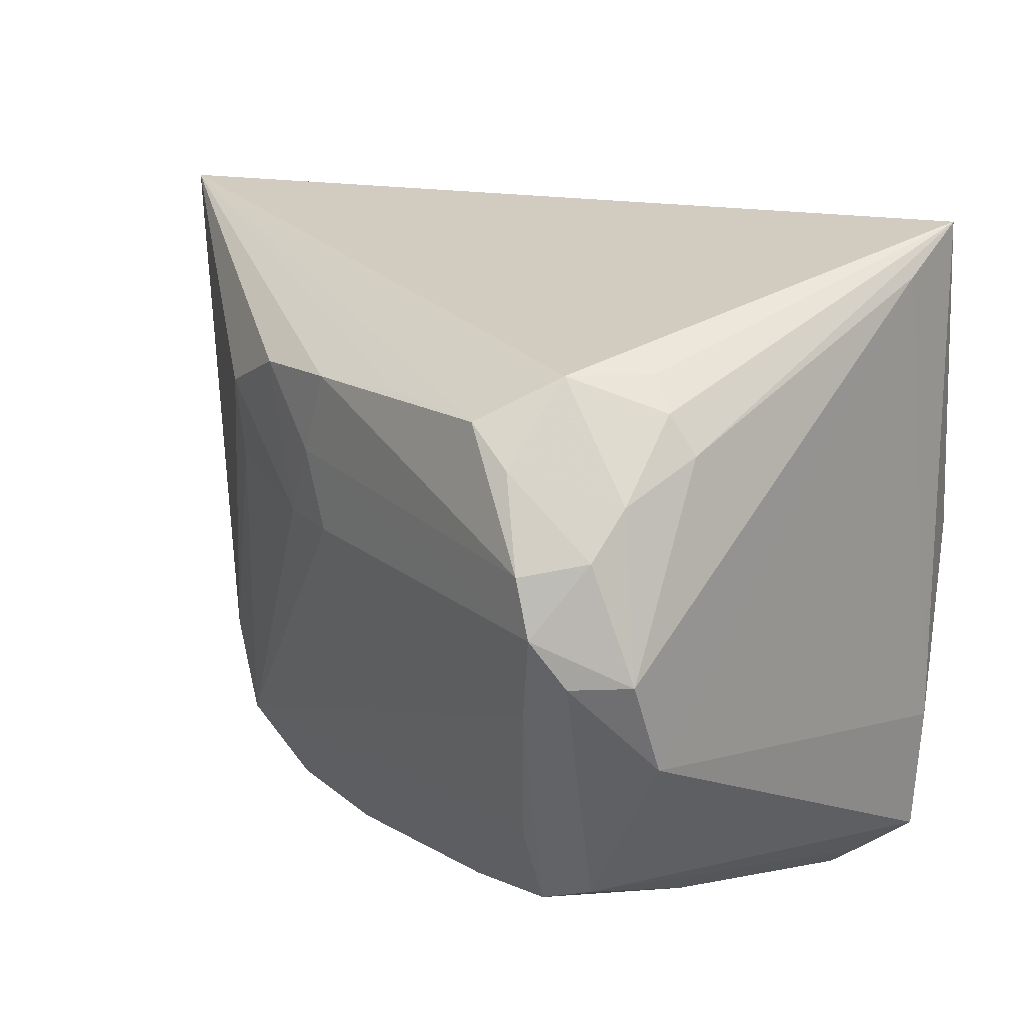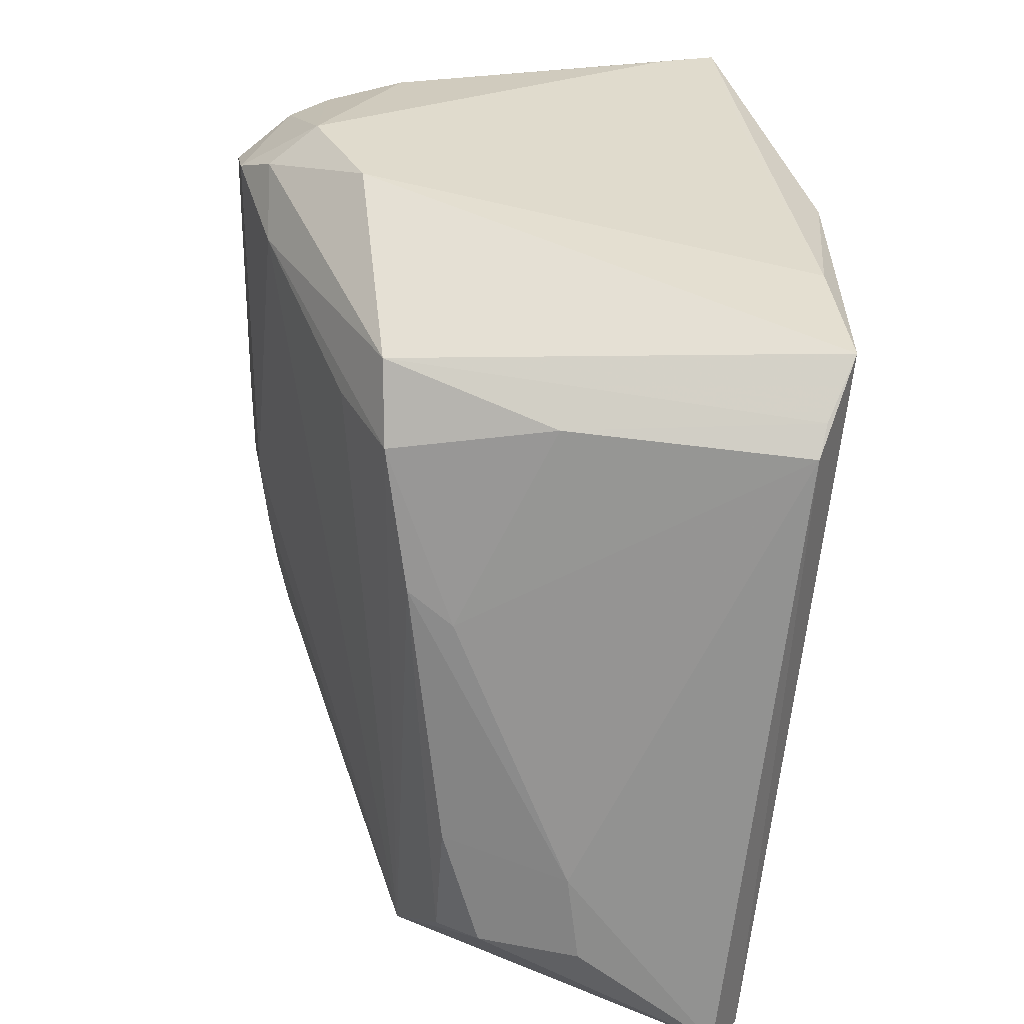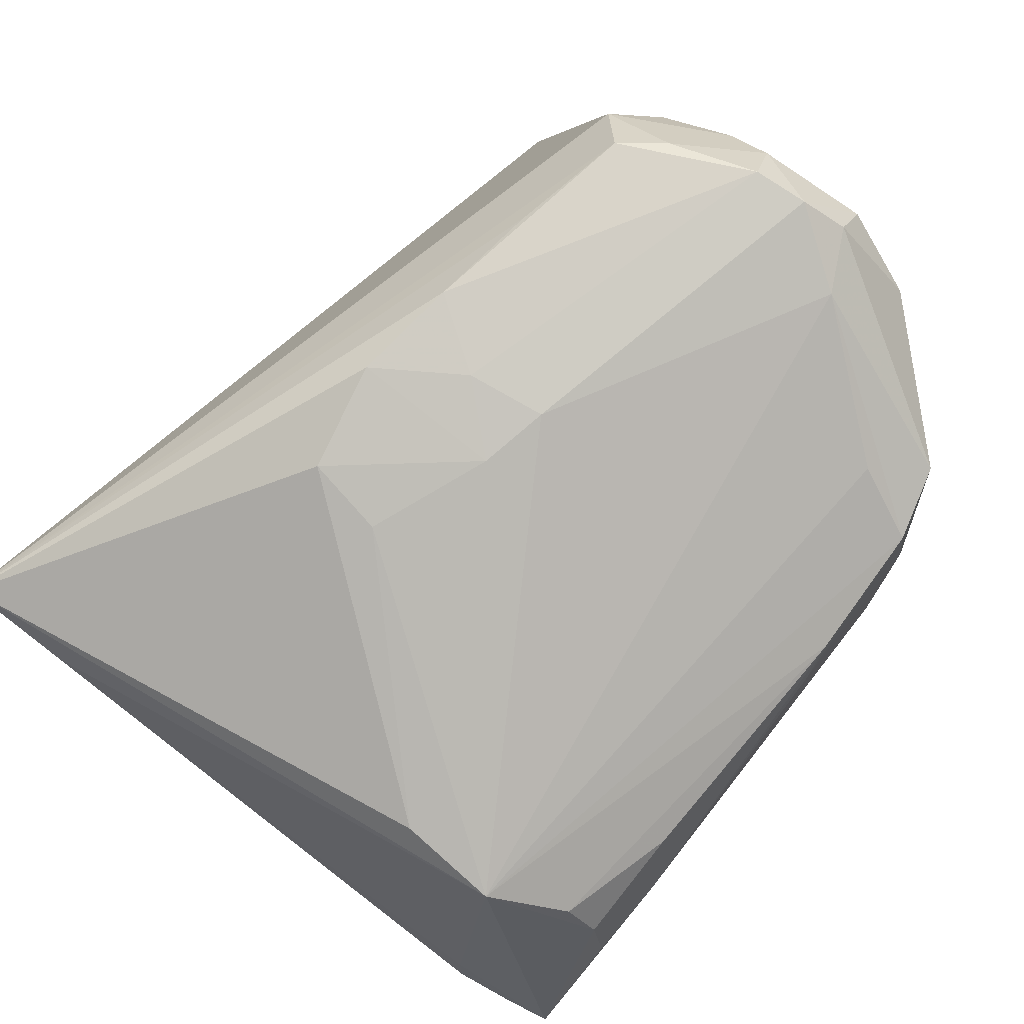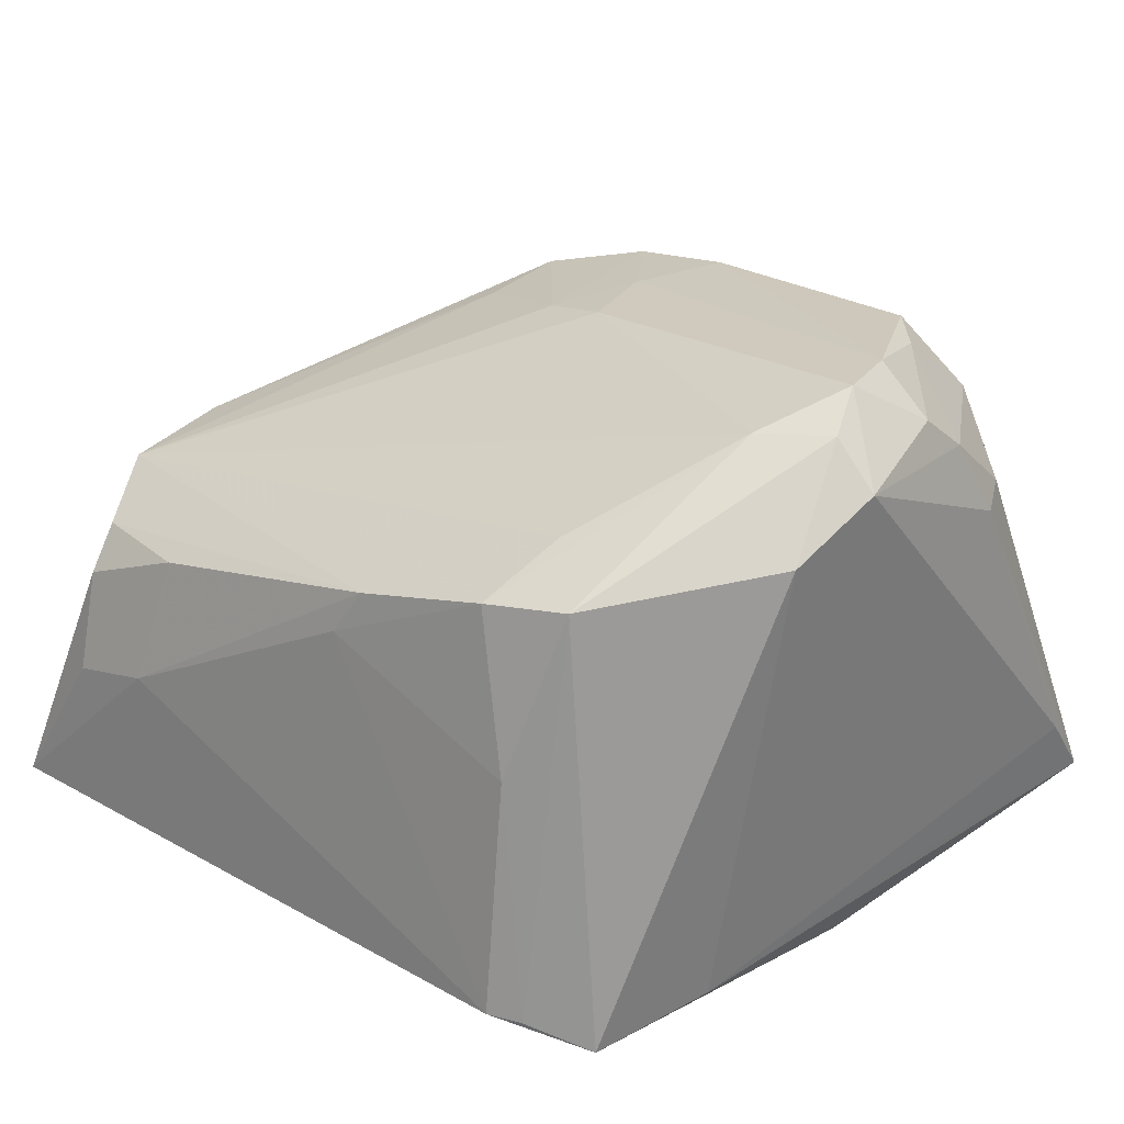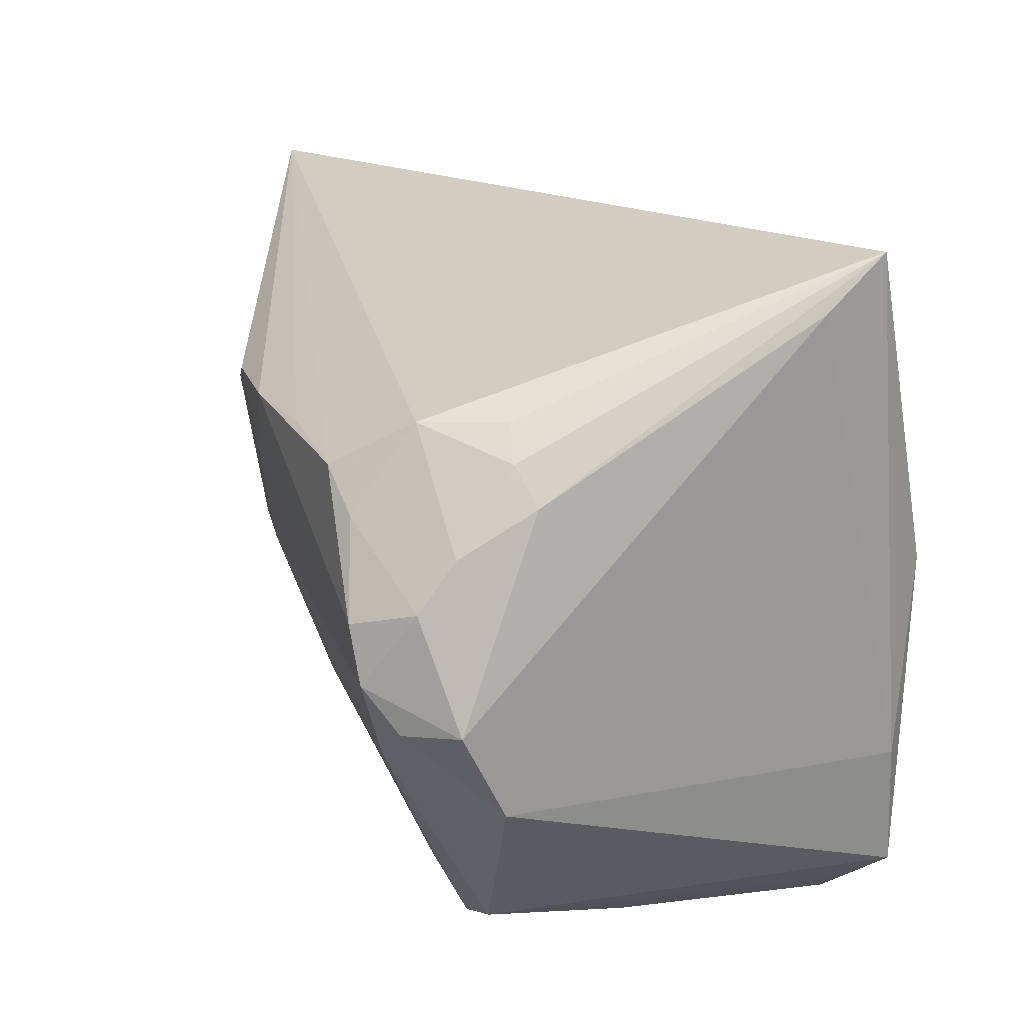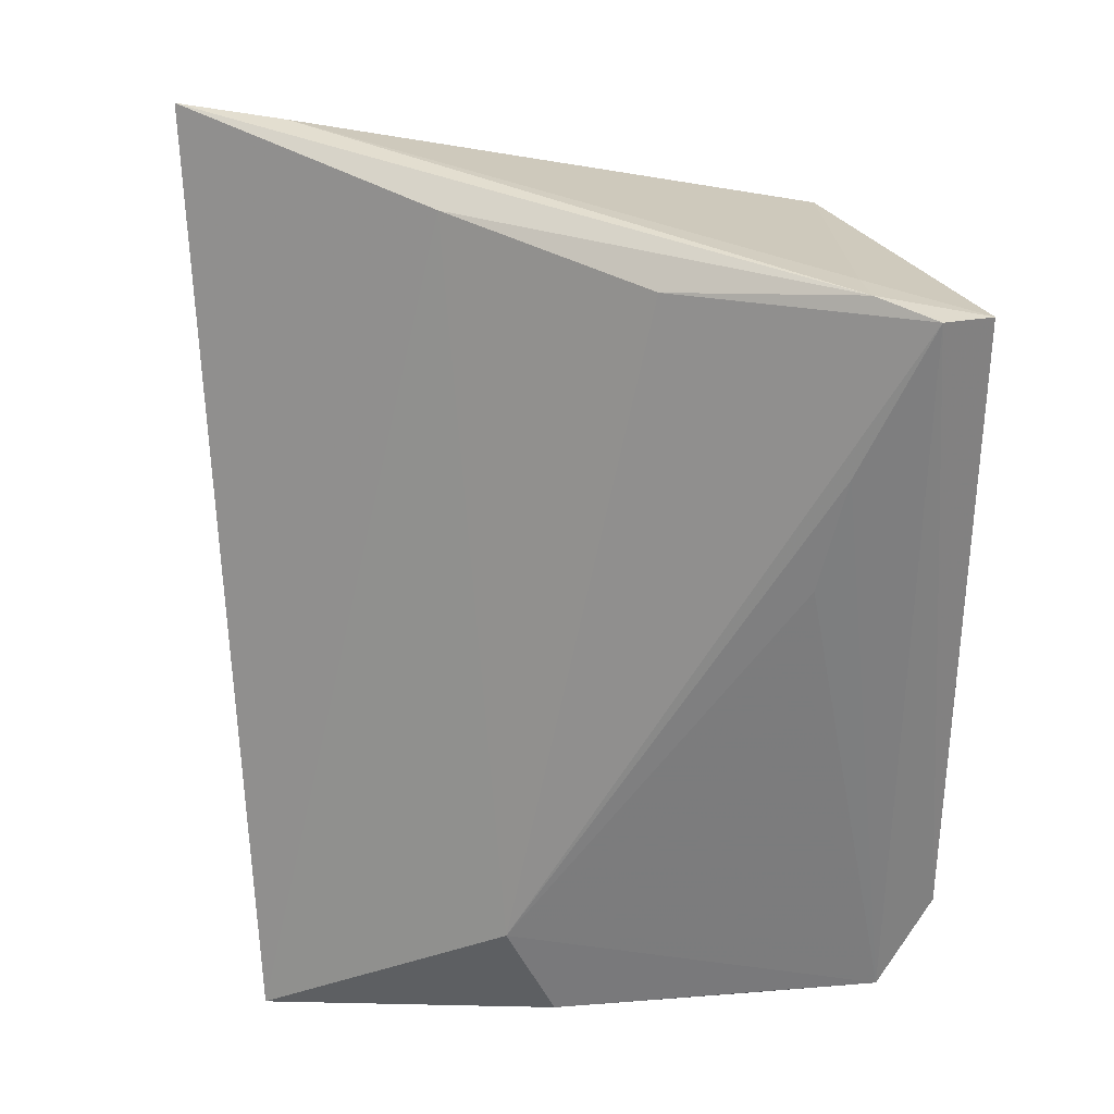
<metadata>
{"format":"obj","ext":"obj","renderer":"f3d","projection":"perspective","resolution":1024,"background":"white","views":[{"elev":4.5,"azim":52.1,"up":"+Y"},{"elev":-67.0,"azim":87.3,"up":"+Y"},{"elev":76.5,"azim":-51.9,"up":"+Z"},{"elev":21.5,"azim":39.5,"up":"+Z"},{"elev":10.0,"azim":70.0,"up":"+Y"},{"elev":-55.4,"azim":-91.1,"up":"+Z"}]}
</metadata>
<code>
v 0.0353 -0.05048 -0.03787
v -0.02028 0.009074 0.03414
v -0.04385 -0.04493 0.00858
v 0.04424 0.01594 0.04082
v 0.03122 -0.05283 -0.03699
v 0.05589 0.02185 0.02061
v -0.05999 -0.03667 -0.03075
v 0.0293 -0.05059 0.01743
v 0.05426 -0.01063 0.03976
v 0.05926 -0.001085 0.03391
v -0.02713 -0.04964 0.008223
v -0.06174 0.05283 0.01705
v 0.0586 -0.02801 0.02212
v -0.06149 0.03719 0.0129
v -0.04921 -0.02 0.01798
v 0.04866 -0.0005792 -0.04146
v 0.04713 -0.02144 0.03495
v -0.01862 0.02012 0.03691
v 0.05633 -0.01685 0.0353
v -0.05828 0.01638 -0.006749
v 0.01128 0.02112 0.04146
v 0.004484 0.01087 0.03967
v -0.0316 -0.05252 -0.009017
v -0.03742 -0.03554 -0.0365
v 0.03286 -0.04046 0.02361
v 0.05331 -0.002807 0.04094
v -0.05861 -0.04476 -0.03469
v 0.04298 -0.04551 -0.04146
v 0.04956 0.01002 0.03946
v 0.005605 -0.05184 0.007862
v -0.05911 -0.03576 -0.02511
v 0.04032 -0.04766 0.01807
v -0.003396 0.001962 0.03677
v 0.01007 -0.05123 0.014
v -0.003784 0.023 0.04023
v 0.05925 0.01696 0.02126
v 0.006458 -0.00018 0.03803
v -0.05568 -0.01145 -0.02297
v 0.05628 0.01517 -0.03143
v -0.04389 -0.05196 -0.01112
v 0.06119 0.04204 -0.02851
v 0.02731 0.01931 0.04038
v 0.06174 -0.01657 0.02897
v 0.06174 0.0344 -0.01999
v 0.06174 0.01165 0.01899
v -0.05731 -0.05175 -0.03071
v 0.04775 -0.0284 -0.03892
v 0.03561 0.006337 -0.04086
v -0.02131 -0.03214 -0.03768
v -0.04989 -0.03431 0.01437
v 0.03324 -0.05179 -0.004444
v -0.04325 -0.04943 0.002689
v 0.0601 0.005598 0.02914
v 0.05081 0.02166 0.03122
f 54 41 12
f 27 38 48
f 28 47 13
f 44 45 43
f 41 45 44
f 43 13 44
f 44 13 47
f 12 41 20
f 41 48 20
f 20 48 38
f 49 48 28
f 16 47 28
f 28 48 16
f 41 47 16
f 16 48 41
f 19 13 43
f 28 13 32
f 32 19 17
f 13 19 32
f 5 27 28
f 5 51 30
f 36 45 41
f 39 47 41
f 41 44 39
f 39 44 47
f 12 20 7
f 7 38 27
f 7 20 38
f 27 48 24
f 48 49 24
f 28 27 24
f 24 49 28
f 8 32 17
f 30 51 8
f 51 32 8
f 28 32 1
f 1 5 28
f 1 32 51
f 51 5 1
f 27 5 46
f 46 7 27
f 31 7 46
f 23 5 30
f 11 40 23
f 40 46 23
f 23 46 5
f 41 54 6
f 6 36 41
f 54 36 6
f 25 8 17
f 9 37 17
f 17 19 9
f 9 19 43
f 43 10 9
f 9 10 26
f 33 18 2
f 50 37 33
f 33 2 50
f 31 46 50
f 8 25 50
f 17 37 50
f 50 25 17
f 45 36 53
f 43 45 53
f 53 10 43
f 53 36 54
f 4 21 26
f 4 54 12
f 12 18 35
f 35 21 12
f 35 18 33
f 26 21 22
f 22 9 26
f 37 9 22
f 21 35 22
f 33 37 22
f 22 35 33
f 52 40 11
f 52 46 40
f 52 50 46
f 15 2 18
f 15 50 2
f 15 18 12
f 12 50 15
f 14 50 12
f 31 50 14
f 12 7 14
f 14 7 31
f 8 50 34
f 30 8 34
f 34 23 30
f 11 23 34
f 54 4 29
f 29 4 26
f 26 10 29
f 29 53 54
f 10 53 29
f 12 21 42
f 42 4 12
f 21 4 42
f 3 52 11
f 50 52 3
f 11 34 3
f 3 34 50

</code>
